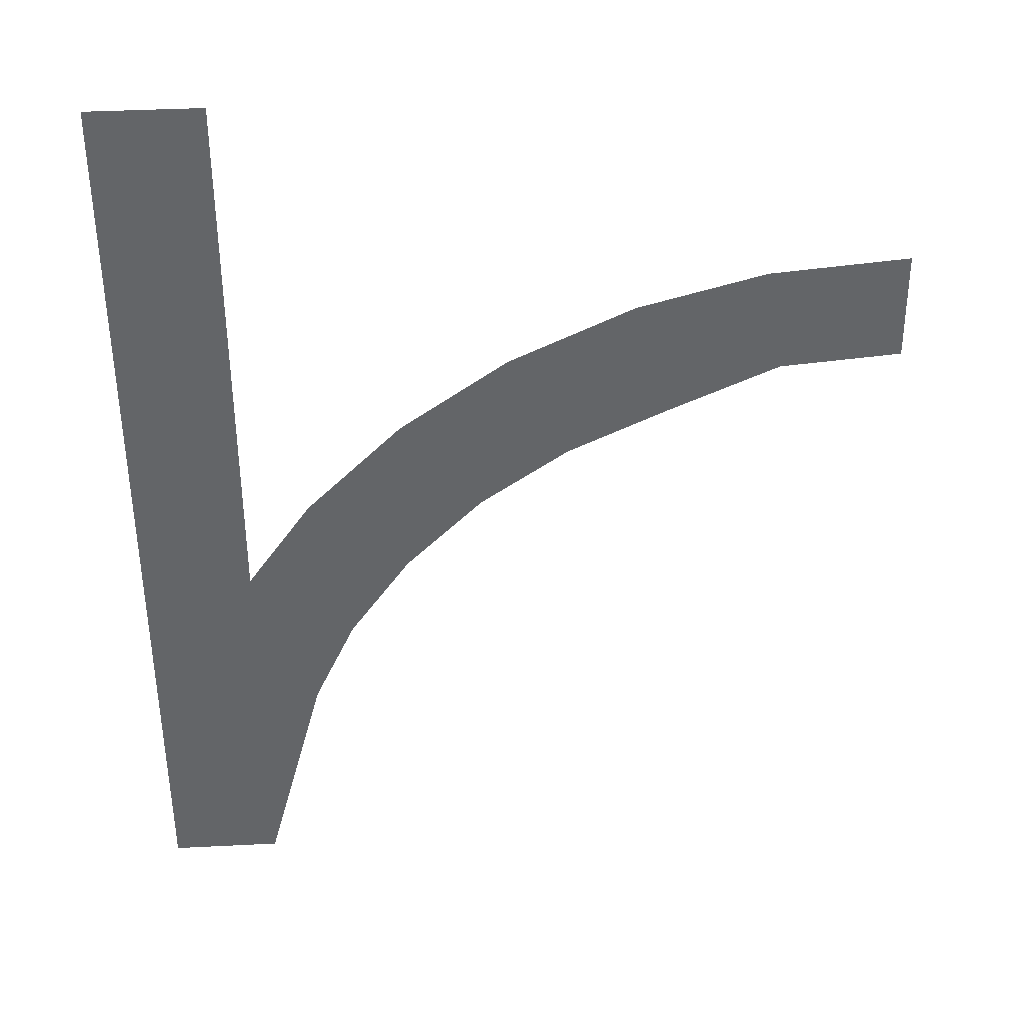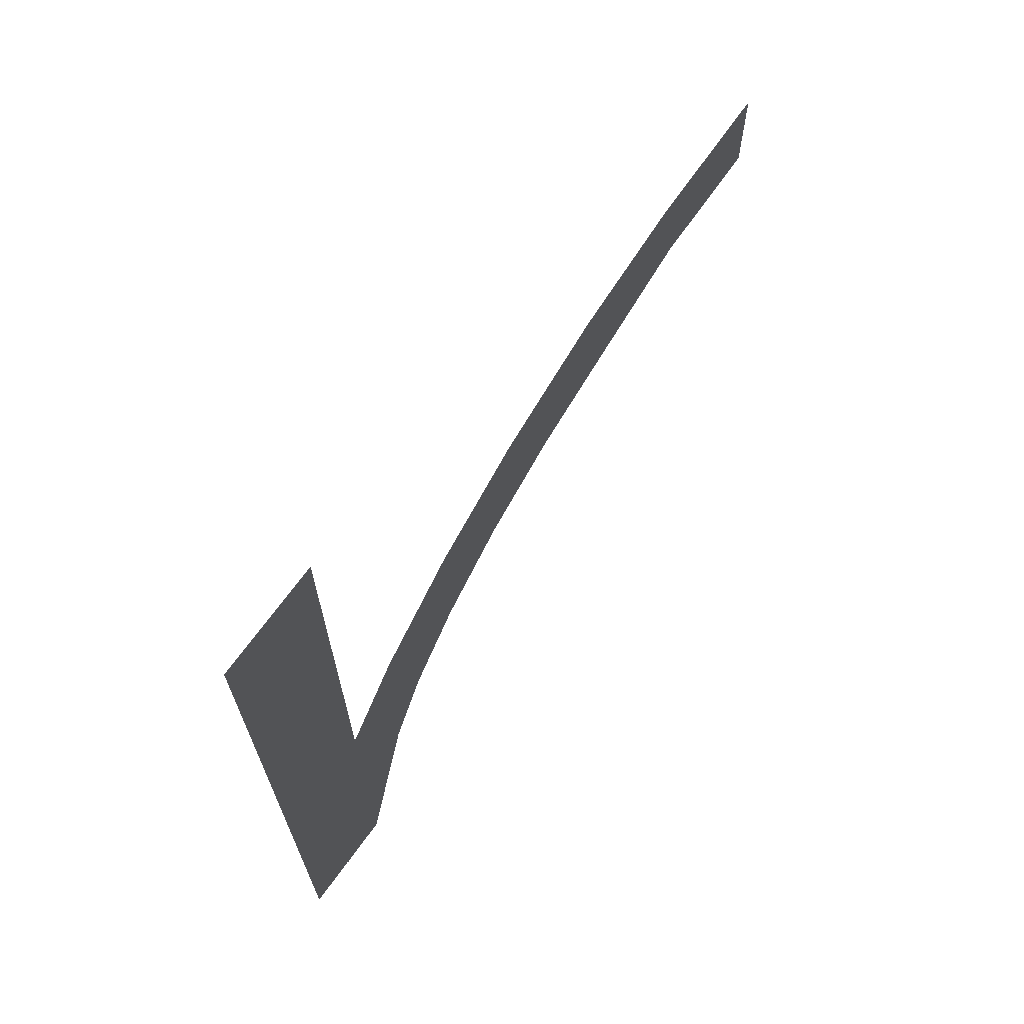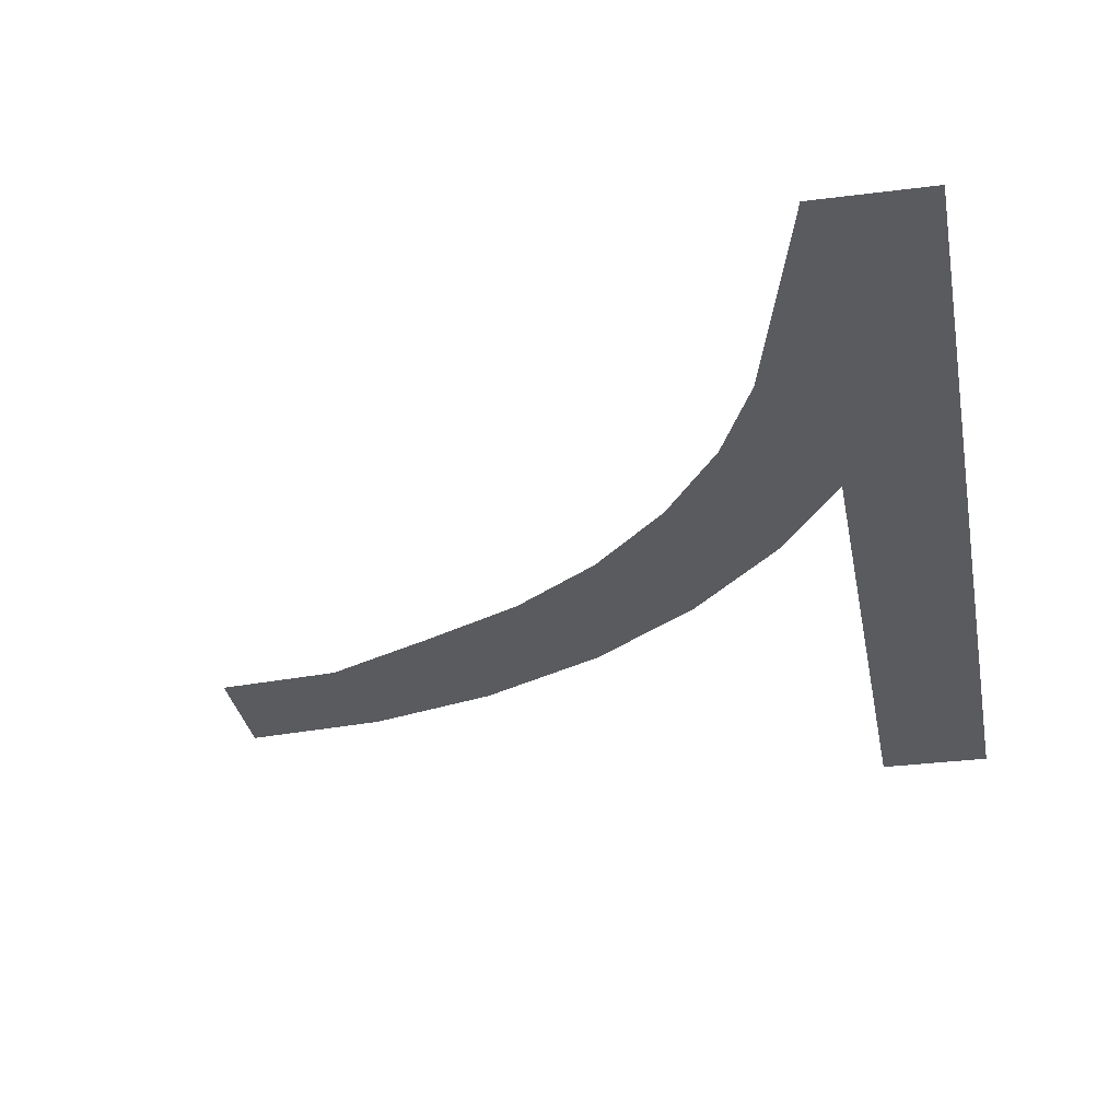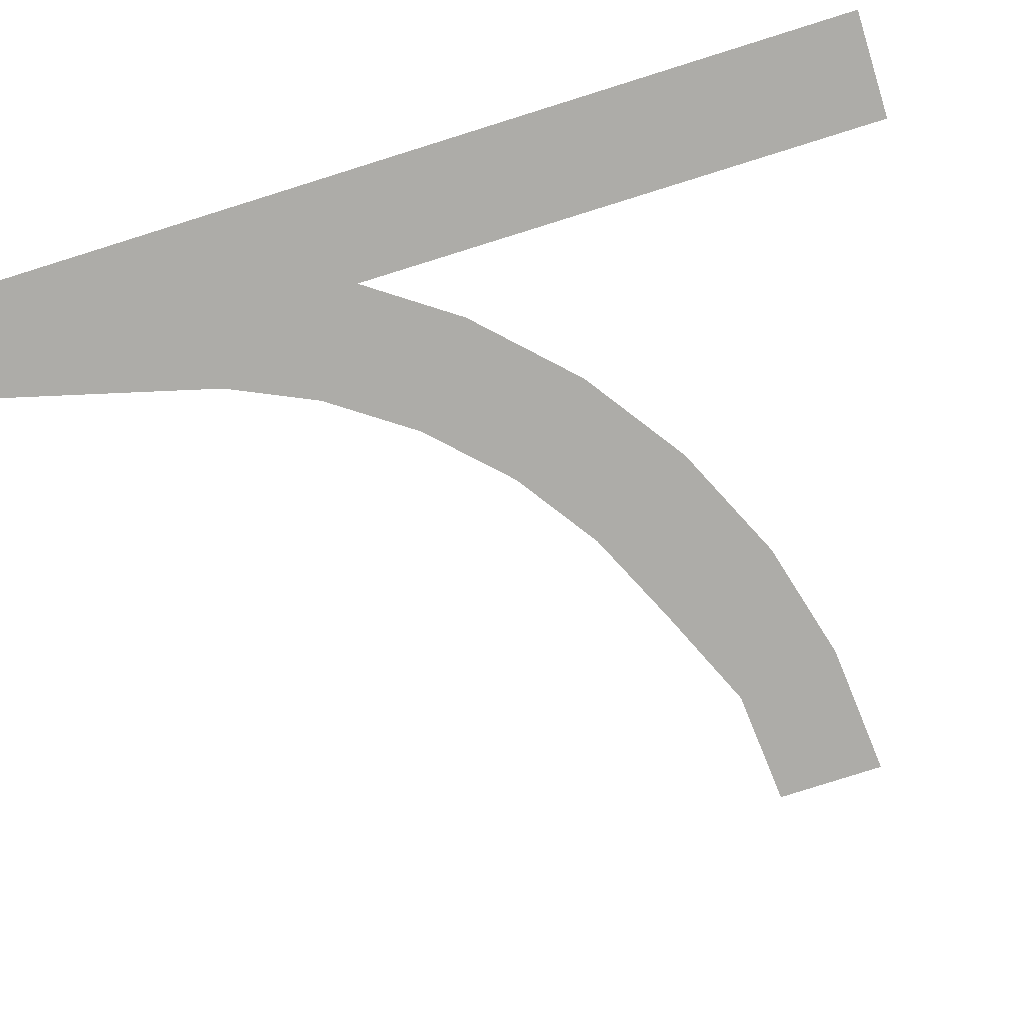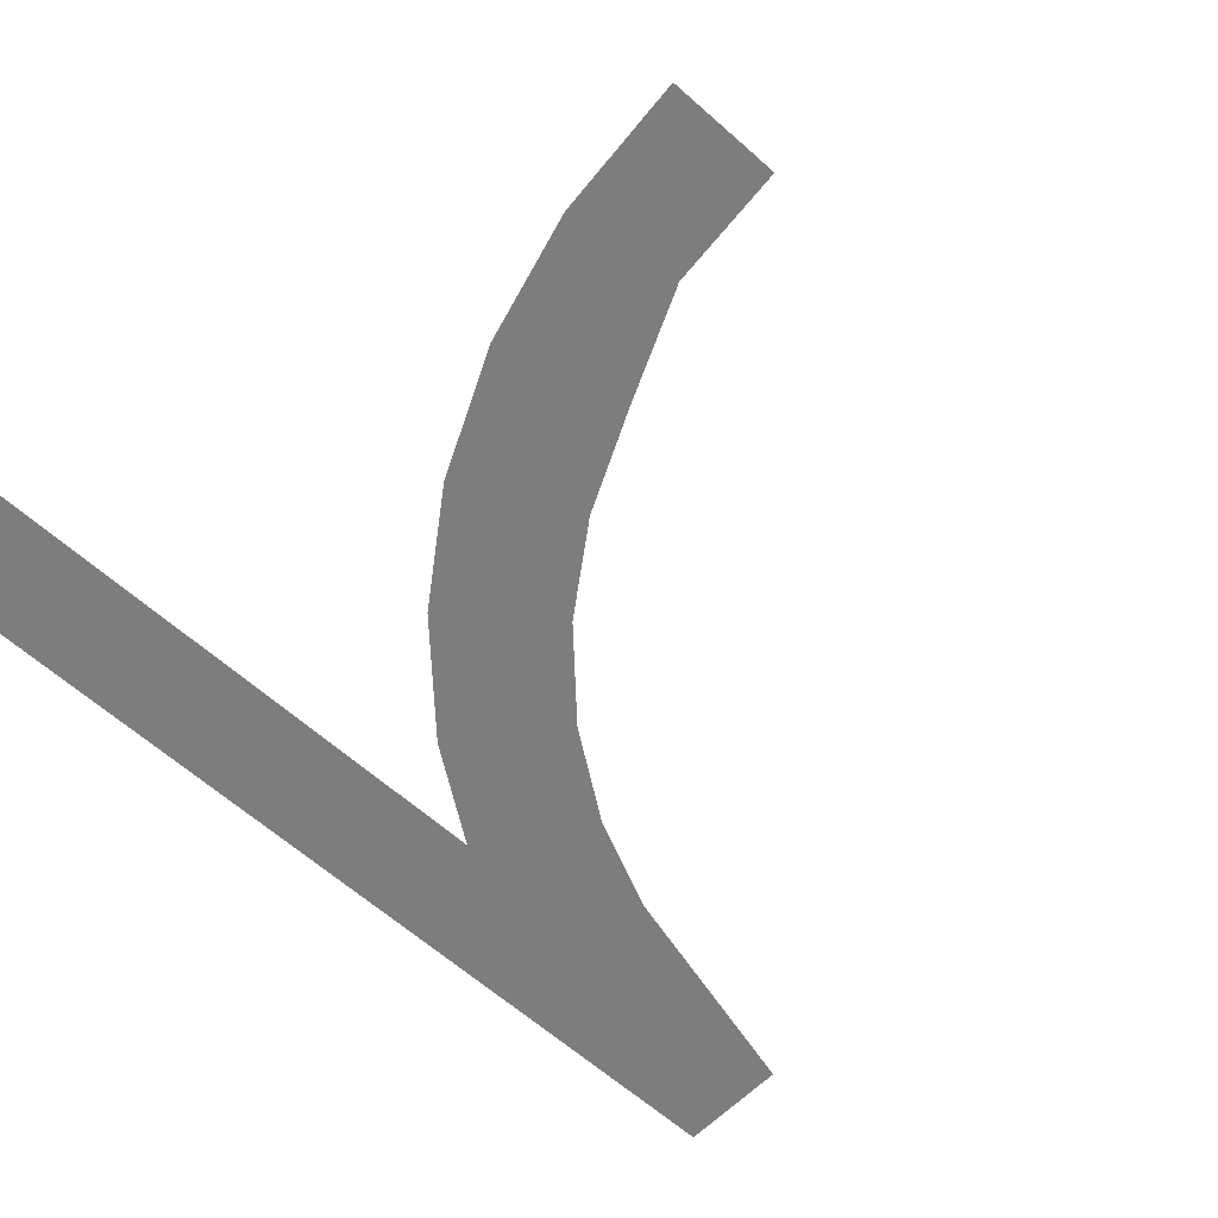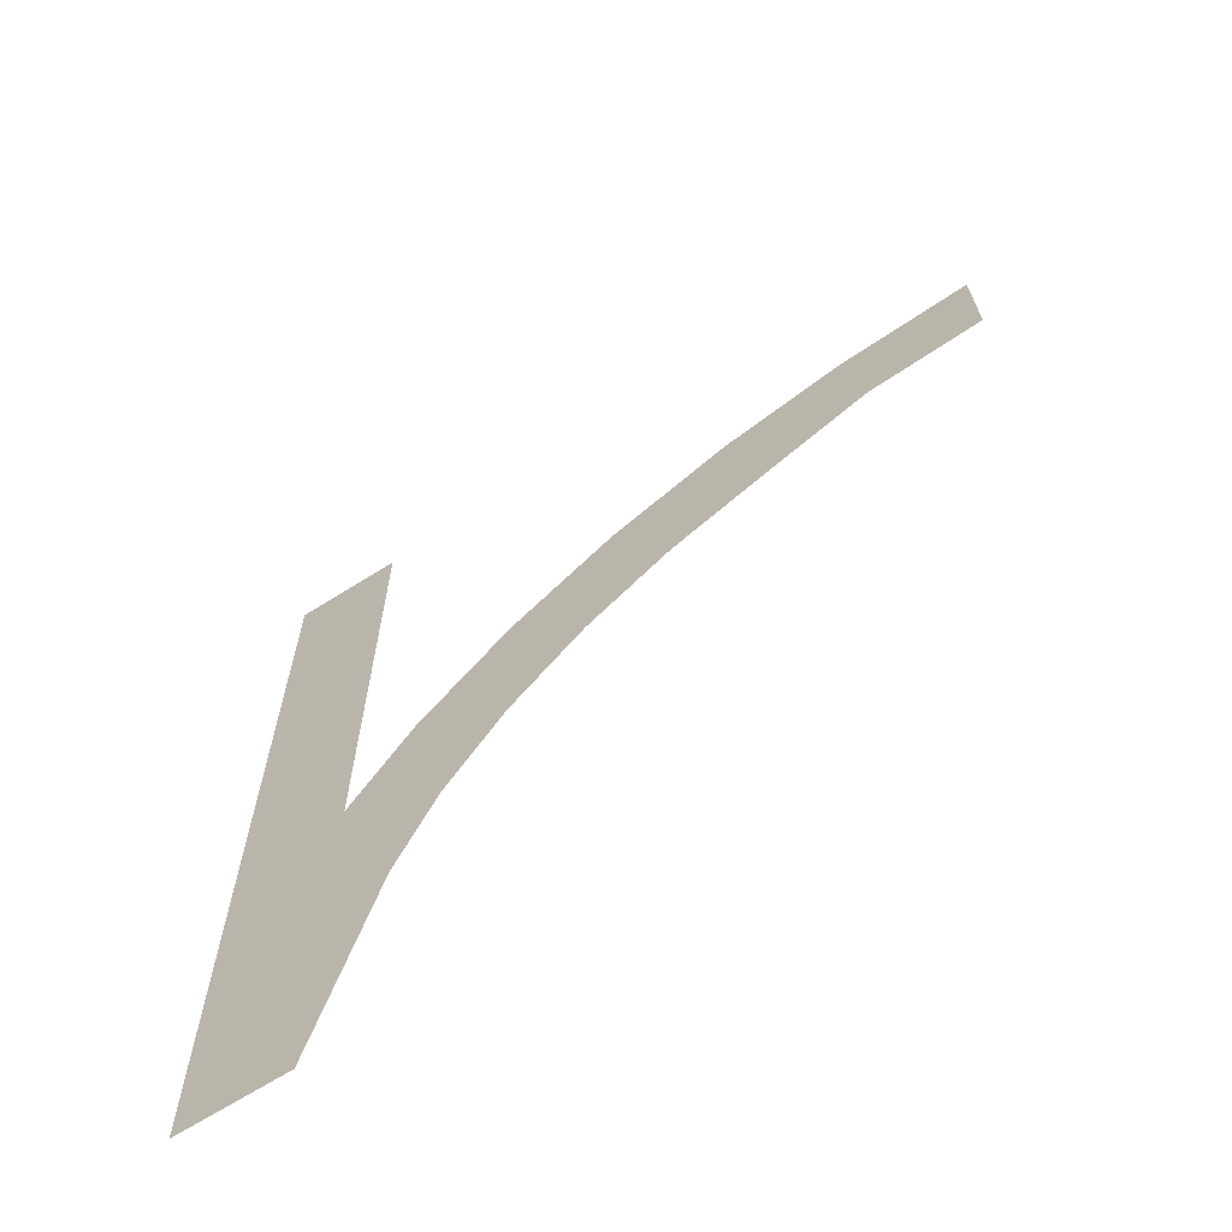
<metadata>
{"format":"obj","ext":"obj","renderer":"f3d","projection":"perspective","resolution":1024,"background":"white","views":[{"elev":38.9,"azim":-3.6,"up":"+Z"},{"elev":69.9,"azim":-53.9,"up":"+Z"},{"elev":-32.4,"azim":-169.9,"up":"+Y"},{"elev":-76.7,"azim":-72.7,"up":"+Y"},{"elev":-59.2,"azim":46.7,"up":"+Y"},{"elev":-66.5,"azim":32.5,"up":"+Z"}]}
</metadata>
<code>
v -392 0 -1031
v -632 0 -1031
v -632 0 1031
v -392 0 1031
v -510 3 -93
v -510 3 -178
v -514 3 -178
v -514 3 -93
v -510 3 0
v -514 3 0
v -514 3 85
v -510 3 85
v -510 3 263
v -510 3 178
v -514 3 178
v -514 3 263
v -510 3 429
v -510 3 344
v -514 3 344
v -514 3 429
v -510 3 597
v -510 3 512
v -514 3 512
v -514 3 597
v -510 3 765
v -510 3 680
v -514 3 680
v -514 3 765
v -510 3 931
v -510 3 846
v -514 3 846
v -514 3 931
v -510 -3 -1024
v -509 -3 -958
v -513 -3 -958
v -514 -3 -1024
v -504 -3 -892
v -497 -3 -827
v -501 -3 -826
v -508 -3 -892
v -487 -3 -762
v -475 -3 -697
v -479 -3 -696
v -491 -3 -761
v -459 3 -633
v -463 3 -632
v -445 3 -569
v -441 3 -570
v -420 3 -507
v -424 3 -506
v -397 3 -435
v -393 3 -437
v -412 0 -199
v -204 0 -319
v -309 0 -547
v -371 0 -782
v -367 3 -377
v -370 3 -375
v -341 3 -316
v -338 3 -318
v -250 0 34
v -65 0 -119
v -306 3 -260
v -310 3 -258
v -275 3 -201
v -272 3 -203
v -236 3 -148
v -239 3 -146
v -200 3 -93
v -197 3 -95
v -42 0 243
v 112 0 60
v -156 3 -44
v -159 3 -41
v -116 3 9
v -113 3 6
v -61 3 61
v -64 3 64
v -16 3 109
v -13 3 106
v 190 0 407
v 311 0 199
v 36 3 150
v 34 3 153
v 85 3 194
v 88 3 191
v 141 3 230
v 138 3 233
v 193 3 270
v 195 3 267
v 457 0 532
v 539 0 306
v 252 3 301
v 250 3 305
v 307 3 337
v 309 3 333
v 368 3 363
v 366 3 366
v 435 3 397
v 437 3 393
v 731 0 606
v 773 0 370
v 498 3 417
v 497 3 421
v 560 3 442
v 561 3 438
v 624 3 457
v 623 3 461
v 687 3 477
v 688 3 473
v 1028 0 632
v 1031 0 392
v 752 3 486
v 752 3 490
v 817 3 500
v 818 3 496
v 883 -3 504
v 949 -3 508
v 949 -3 512
v 883 -3 508
v 132 0 31
v -36 0 -138
v -168 0 -328
v 321 0 163
v -267 0 -545
v 537 0 265
f 1 2 3 4
f 5 6 7 8
f 9 10 11 12
f 13 14 15 16
f 17 18 19 20
f 21 22 23 24
f 25 26 27 28
f 29 30 31 32
f 33 34 35 36
f 37 38 39 40
f 41 42 43 44
f 45 46 47 48
f 49 50 51 52
f 1 53 54 55 56
f 57 58 59 60
f 54 53 61 62
f 63 64 65 66
f 67 68 69 70
f 62 61 71 72
f 73 74 75 76
f 77 78 79 80
f 72 71 81 82
f 83 84 85 86
f 87 88 89 90
f 82 81 91 92
f 93 94 95 96
f 97 98 99 100
f 92 91 101 102
f 103 104 105 106
f 107 108 109 110
f 102 101 111 112
f 113 114 115 116
f 117 118 119 120
f 62 72 121 122
f 54 62 122 123
f 124 121 72 82
f 55 54 123 125
f 124 82 92 126
f 56 55 125
f 102 126 92

</code>
